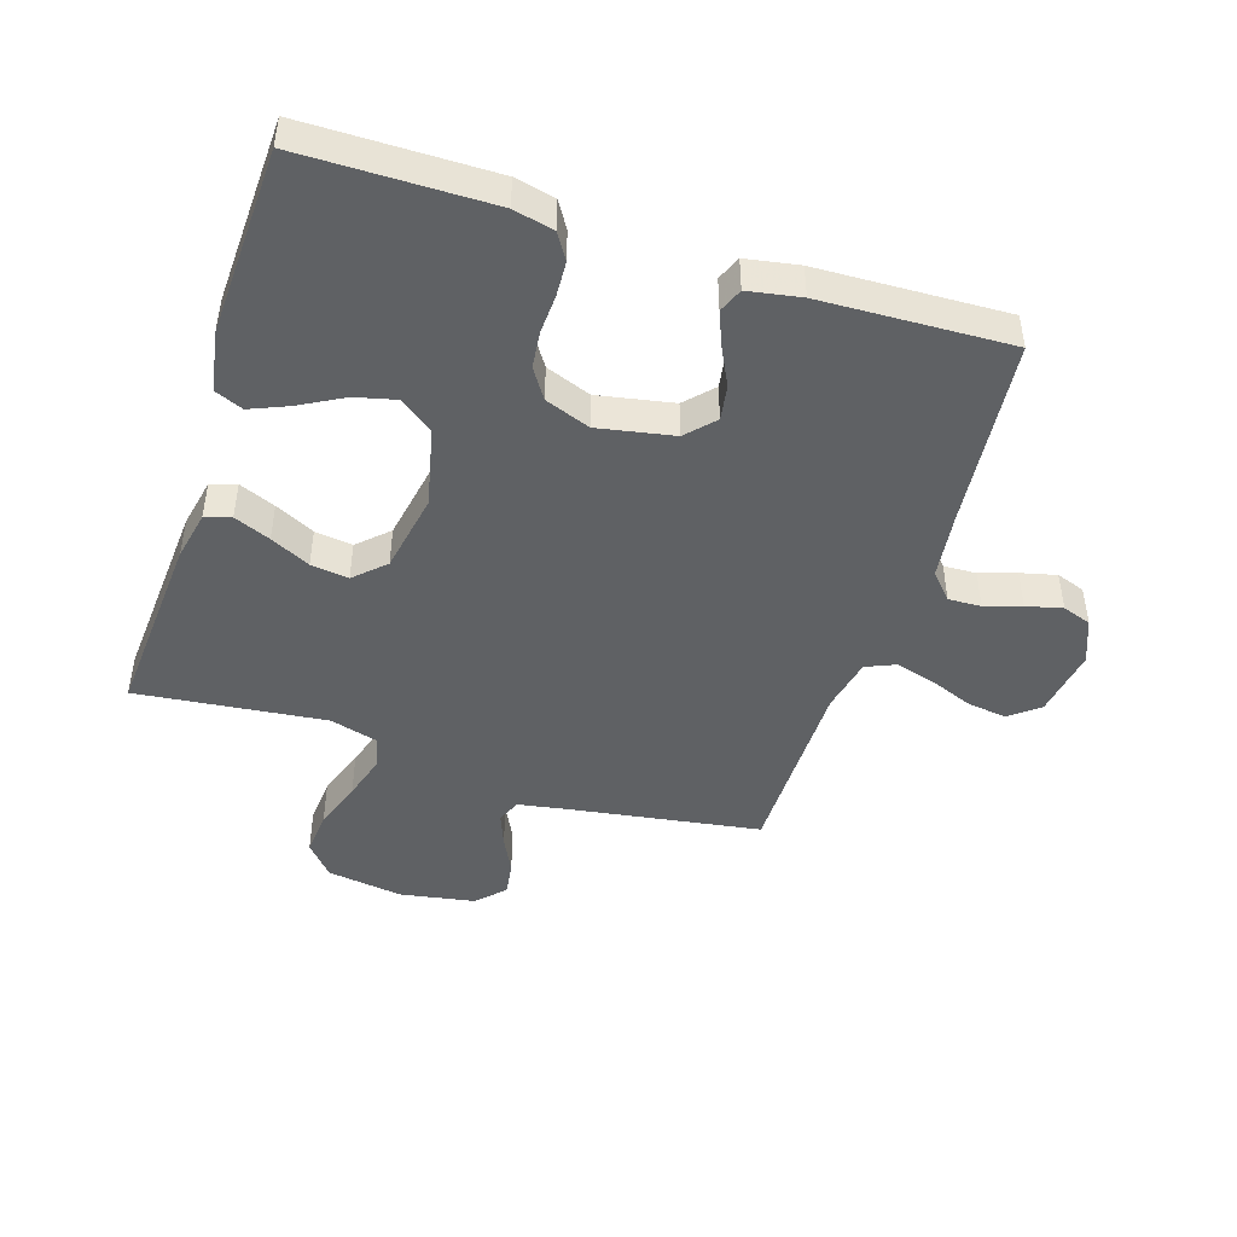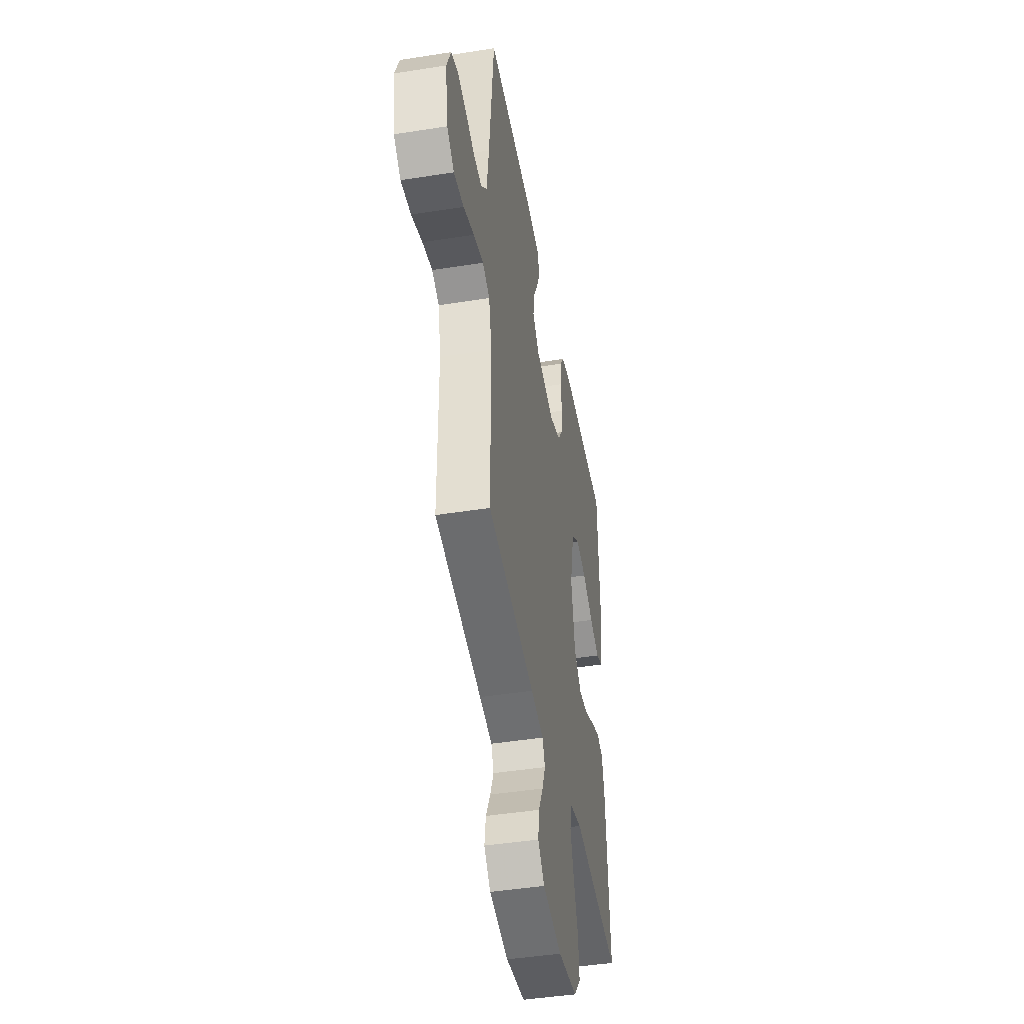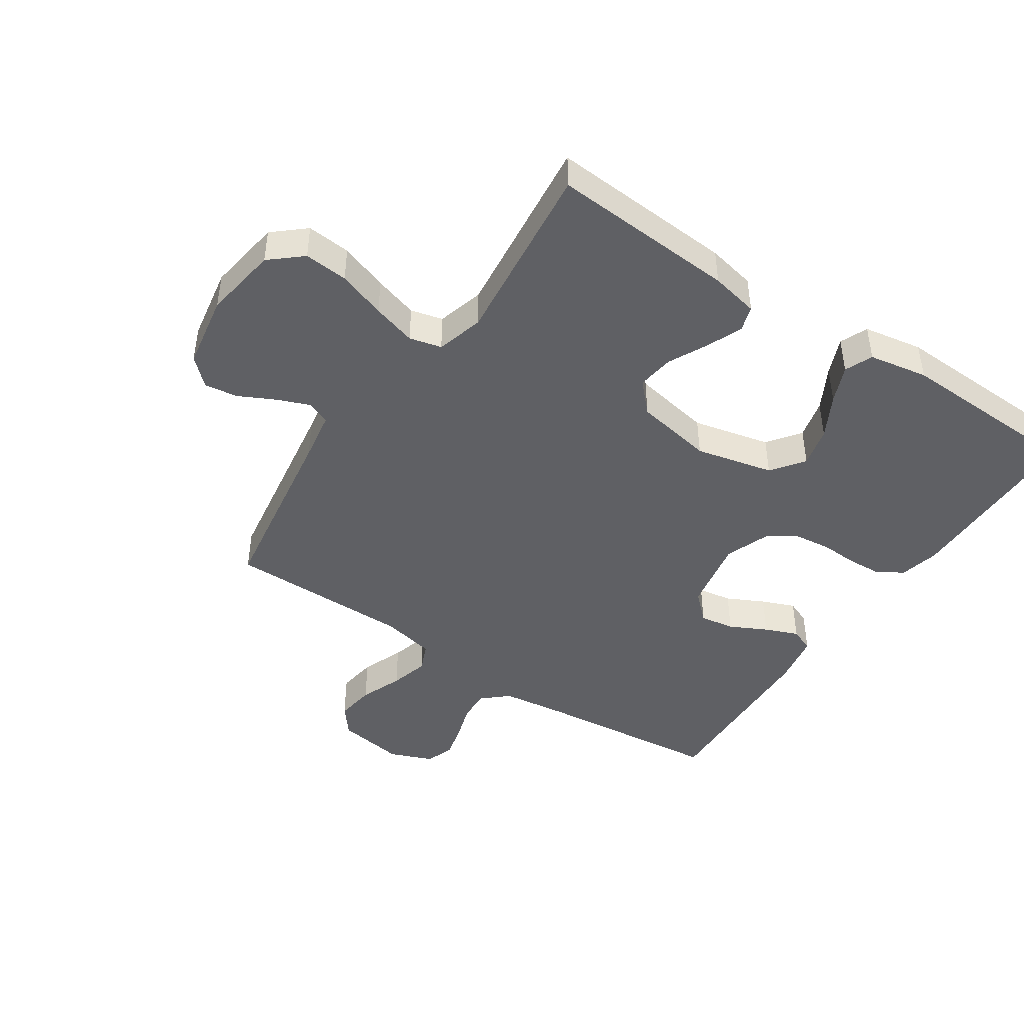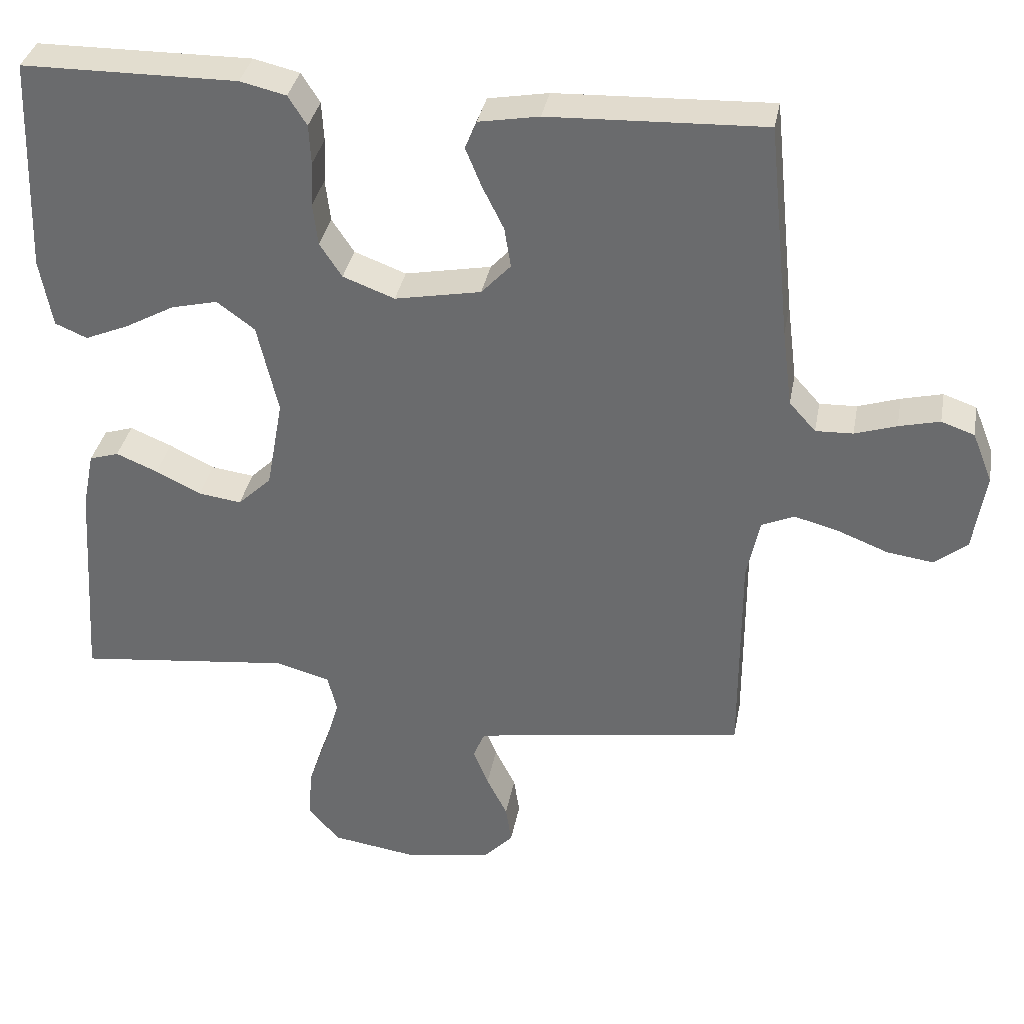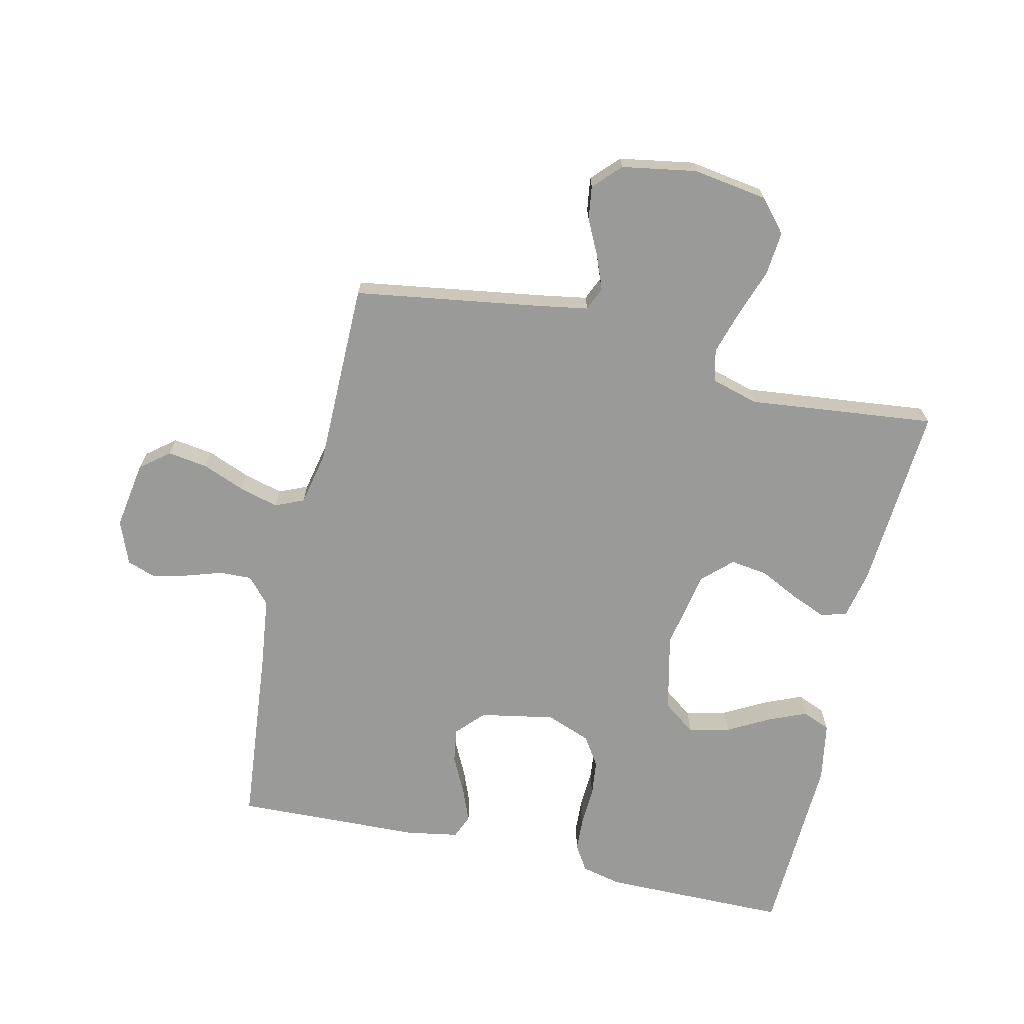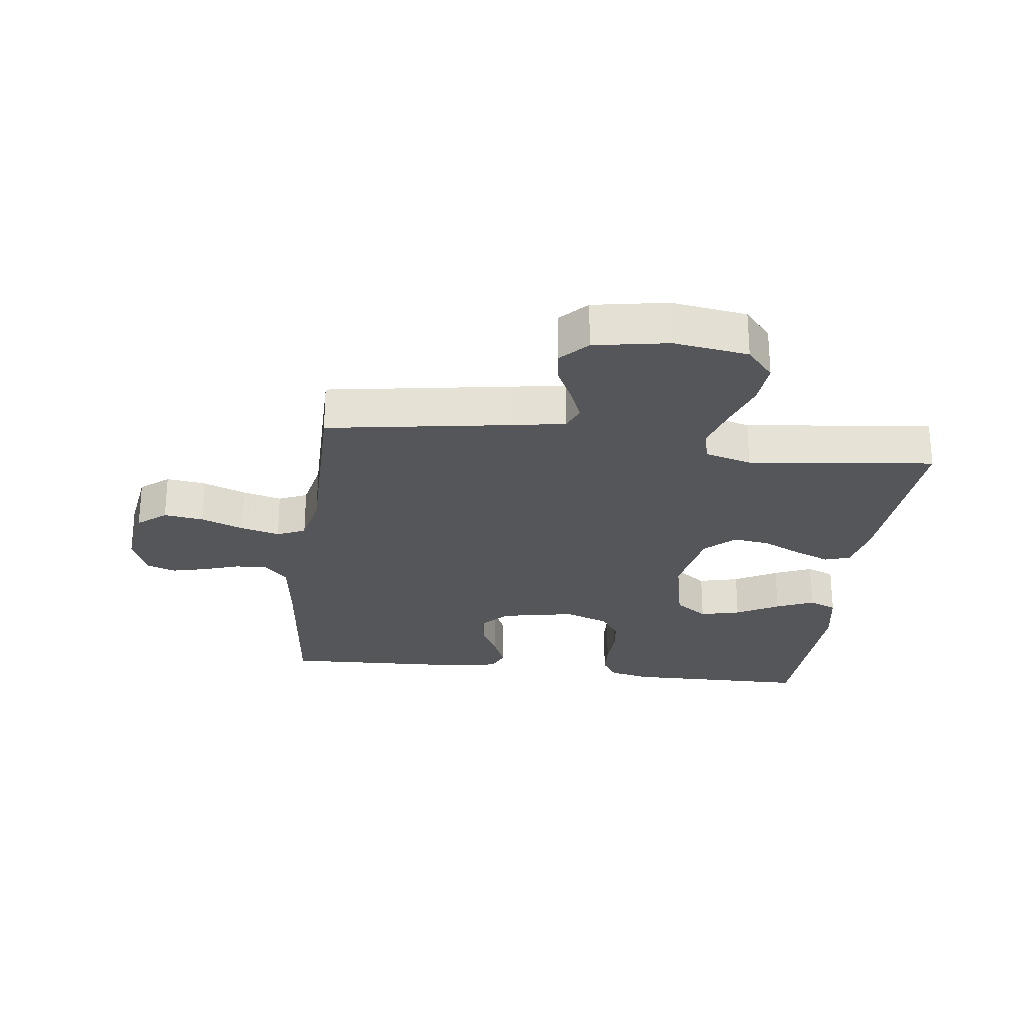
<metadata>
{"format":"obj","ext":"obj","renderer":"f3d","projection":"perspective","resolution":1024,"background":"white","views":[{"elev":-46.0,"azim":-17.9,"up":"+Y"},{"elev":-45.0,"azim":100.4,"up":"+Z"},{"elev":-44.7,"azim":-123.8,"up":"+Y"},{"elev":35.1,"azim":10.5,"up":"+Z"},{"elev":-69.2,"azim":166.9,"up":"+Y"},{"elev":-26.0,"azim":172.9,"up":"+Y"}]}
</metadata>
<code>
v 0.5 0.07 -0.5
v 0.2 0.07 -0.547
v 0.119 0.07 -0.561
v 0.103 0.07 -0.599
v 0.124 0.07 -0.652
v 0.153 0.07 -0.71
v 0.161 0.07 -0.764
v 0.12 0.07 -0.807
v 0 0.07 -0.828
v -0.121 0.07 -0.81
v -0.165 0.07 -0.759
v -0.159 0.07 -0.688
v -0.132 0.07 -0.61
v -0.111 0.07 -0.539
v -0.124 0.07 -0.487
v -0.2 0.07 -0.466
v -0.5 0.07 -0.5
v -0.48 0.07 -0.2
v -0.464 0.07 -0.122
v -0.423 0.07 -0.109
v -0.365 0.07 -0.133
v -0.302 0.07 -0.164
v -0.242 0.07 -0.172
v -0.195 0.07 -0.127
v -0.172 0.07 0
v -0.201 0.07 0.126
v -0.254 0.07 0.165
v -0.319 0.07 0.149
v -0.388 0.07 0.111
v -0.449 0.07 0.085
v -0.494 0.07 0.104
v -0.511 0.07 0.2
v -0.5 0.07 0.5
v -0.2 0.07 0.503
v -0.136 0.07 0.488
v -0.11 0.07 0.447
v -0.107 0.07 0.392
v -0.11 0.07 0.33
v -0.103 0.07 0.271
v -0.072 0.07 0.224
v 0 0.07 0.197
v 0.12 0.07 0.22
v 0.161 0.07 0.264
v 0.152 0.07 0.32
v 0.122 0.07 0.38
v 0.1 0.07 0.434
v 0.116 0.07 0.473
v 0.2 0.07 0.488
v 0.5 0.07 0.5
v 0.531 0.07 0.2
v 0.545 0.07 0.092
v 0.582 0.07 0.051
v 0.634 0.07 0.053
v 0.692 0.07 0.072
v 0.749 0.07 0.086
v 0.795 0.07 0.07
v 0.823 0.07 0
v 0.806 0.07 -0.11
v 0.76 0.07 -0.147
v 0.696 0.07 -0.138
v 0.627 0.07 -0.111
v 0.564 0.07 -0.094
v 0.518 0.07 -0.114
v 0.5 0.07 -0.2
v 0.5 0 -0.5
v 0.2 0 -0.547
v 0.119 0 -0.561
v 0.103 0 -0.599
v 0.124 0 -0.652
v 0.153 0 -0.71
v 0.161 0 -0.764
v 0.12 0 -0.807
v 0 0 -0.828
v -0.121 0 -0.81
v -0.165 0 -0.759
v -0.159 0 -0.688
v -0.132 0 -0.61
v -0.111 0 -0.539
v -0.124 0 -0.487
v -0.2 0 -0.466
v -0.5 0 -0.5
v -0.48 0 -0.2
v -0.464 0 -0.122
v -0.423 0 -0.109
v -0.365 0 -0.133
v -0.302 0 -0.164
v -0.242 0 -0.172
v -0.195 0 -0.127
v -0.172 0 0
v -0.201 0 0.126
v -0.254 0 0.165
v -0.319 0 0.149
v -0.388 0 0.111
v -0.449 0 0.085
v -0.494 0 0.104
v -0.511 0 0.2
v -0.5 0 0.5
v -0.2 0 0.503
v -0.136 0 0.488
v -0.11 0 0.447
v -0.107 0 0.392
v -0.11 0 0.33
v -0.103 0 0.271
v -0.072 0 0.224
v 0 0 0.197
v 0.12 0 0.22
v 0.161 0 0.264
v 0.152 0 0.32
v 0.122 0 0.38
v 0.1 0 0.434
v 0.116 0 0.473
v 0.2 0 0.488
v 0.5 0 0.5
v 0.531 0 0.2
v 0.545 0 0.092
v 0.582 0 0.051
v 0.634 0 0.053
v 0.692 0 0.072
v 0.749 0 0.086
v 0.795 0 0.07
v 0.823 0 0
v 0.806 0 -0.11
v 0.76 0 -0.147
v 0.696 0 -0.138
v 0.627 0 -0.111
v 0.564 0 -0.094
v 0.518 0 -0.114
v 0.5 0 -0.2
f 59 60 61
f 58 59 61
f 57 58 61
f 56 57 61
f 55 56 61
f 54 55 61
f 53 54 61
f 52 53 61 62
f 51 52 62 63
f 48 49 50
f 47 48 50
f 46 47 50
f 45 46 50
f 44 45 50
f 51 63 64
f 50 51 64
f 44 50 64
f 43 44 64
f 36 37 38
f 35 36 38
f 34 35 38
f 33 34 38
f 32 33 38
f 31 32 38
f 30 31 38
f 29 30 38
f 28 29 38
f 27 28 38 39
f 26 27 39 40
f 20 21 22
f 19 20 22
f 18 19 22
f 17 18 22
f 16 17 22
f 15 16 22 23
f 11 12 13
f 10 11 13
f 9 10 13
f 8 9 13
f 7 8 13
f 6 7 13
f 5 6 13
f 4 5 13 14
f 3 4 14 15
f 64 1 2
f 43 64 2
f 42 43 2
f 25 26 40 41
f 2 3 15
f 42 2 15
f 41 42 15
f 25 41 15
f 24 25 15
f 15 23 24
f 125 124 123
f 125 123 122
f 125 122 121
f 125 121 120
f 125 120 119
f 125 119 118
f 125 118 117
f 126 125 117 116
f 127 126 116 115
f 114 113 112
f 114 112 111
f 114 111 110
f 114 110 109
f 114 109 108
f 128 127 115
f 128 115 114
f 128 114 108
f 128 108 107
f 102 101 100
f 102 100 99
f 102 99 98
f 102 98 97
f 102 97 96
f 102 96 95
f 102 95 94
f 102 94 93
f 102 93 92
f 103 102 92 91
f 104 103 91 90
f 86 85 84
f 86 84 83
f 86 83 82
f 86 82 81
f 86 81 80
f 87 86 80 79
f 77 76 75
f 77 75 74
f 77 74 73
f 77 73 72
f 77 72 71
f 77 71 70
f 77 70 69
f 78 77 69 68
f 79 78 68 67
f 66 65 128
f 66 128 107
f 66 107 106
f 105 104 90 89
f 79 67 66
f 79 66 106
f 79 106 105
f 79 105 89
f 79 89 88
f 88 87 79
f 1 65 66 2
f 2 66 67 3
f 3 67 68 4
f 4 68 69 5
f 5 69 70 6
f 6 70 71 7
f 7 71 72 8
f 8 72 73 9
f 9 73 74 10
f 10 74 75 11
f 11 75 76 12
f 12 76 77 13
f 13 77 78 14
f 14 78 79 15
f 15 79 80 16
f 16 80 81 17
f 17 81 82 18
f 18 82 83 19
f 19 83 84 20
f 20 84 85 21
f 21 85 86 22
f 22 86 87 23
f 23 87 88 24
f 24 88 89 25
f 25 89 90 26
f 26 90 91 27
f 27 91 92 28
f 28 92 93 29
f 29 93 94 30
f 30 94 95 31
f 31 95 96 32
f 32 96 97 33
f 33 97 98 34
f 34 98 99 35
f 35 99 100 36
f 36 100 101 37
f 37 101 102 38
f 38 102 103 39
f 39 103 104 40
f 40 104 105 41
f 41 105 106 42
f 42 106 107 43
f 43 107 108 44
f 44 108 109 45
f 45 109 110 46
f 46 110 111 47
f 47 111 112 48
f 48 112 113 49
f 49 113 114 50
f 50 114 115 51
f 51 115 116 52
f 52 116 117 53
f 53 117 118 54
f 54 118 119 55
f 55 119 120 56
f 56 120 121 57
f 57 121 122 58
f 58 122 123 59
f 59 123 124 60
f 60 124 125 61
f 61 125 126 62
f 62 126 127 63
f 63 127 128 64
f 64 128 65 1

</code>
